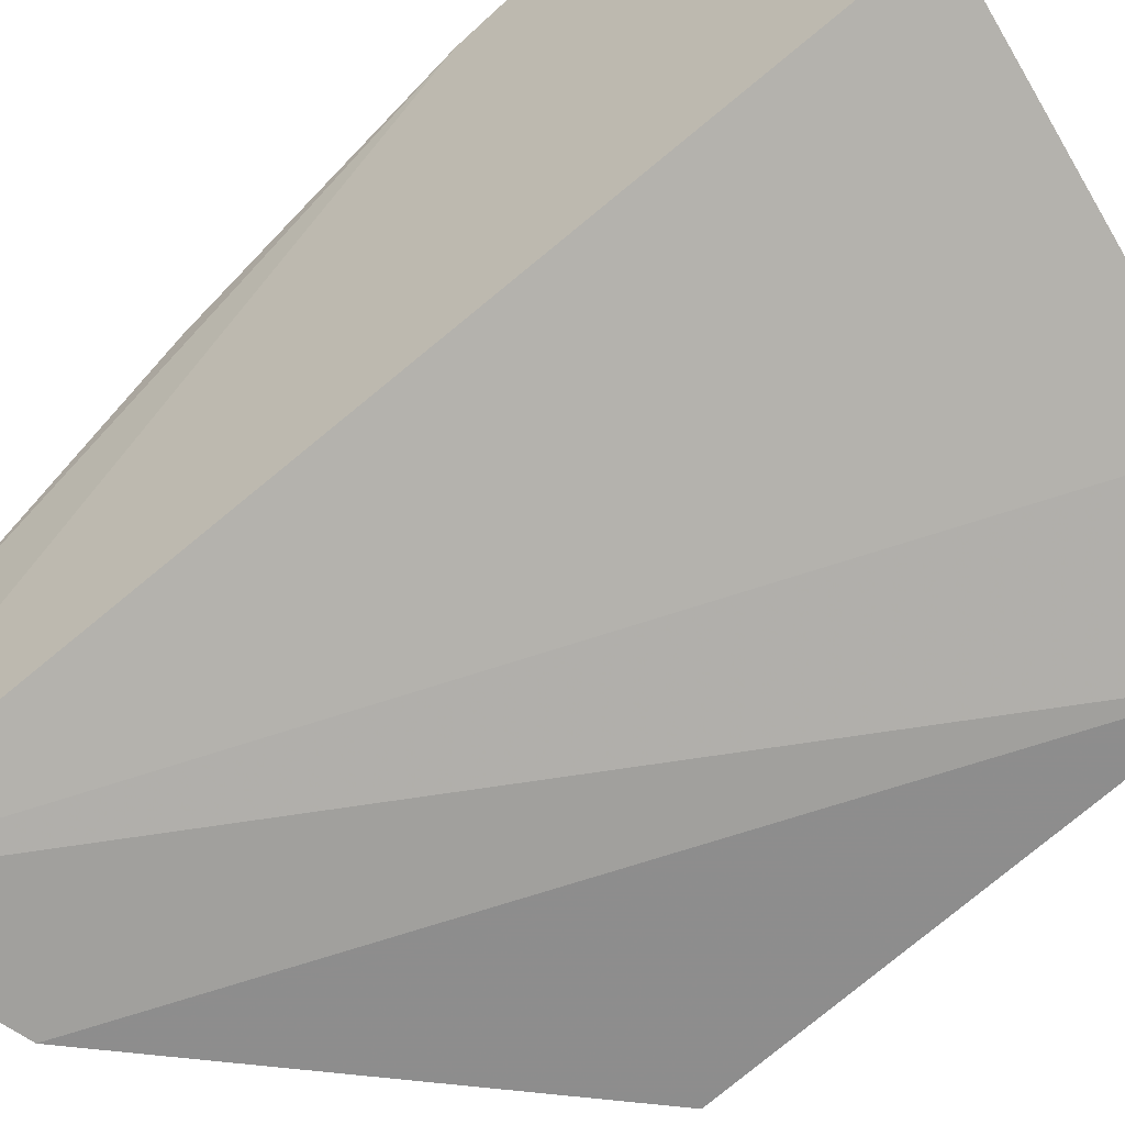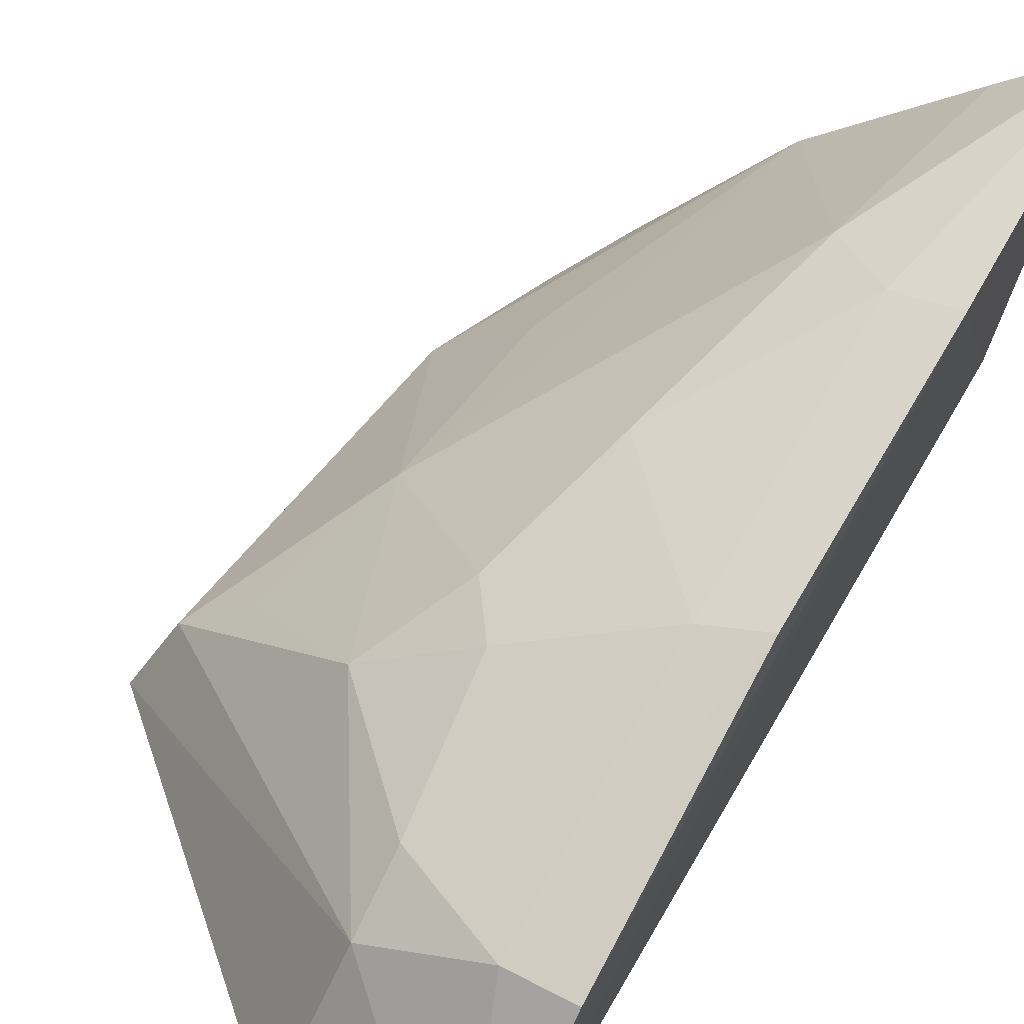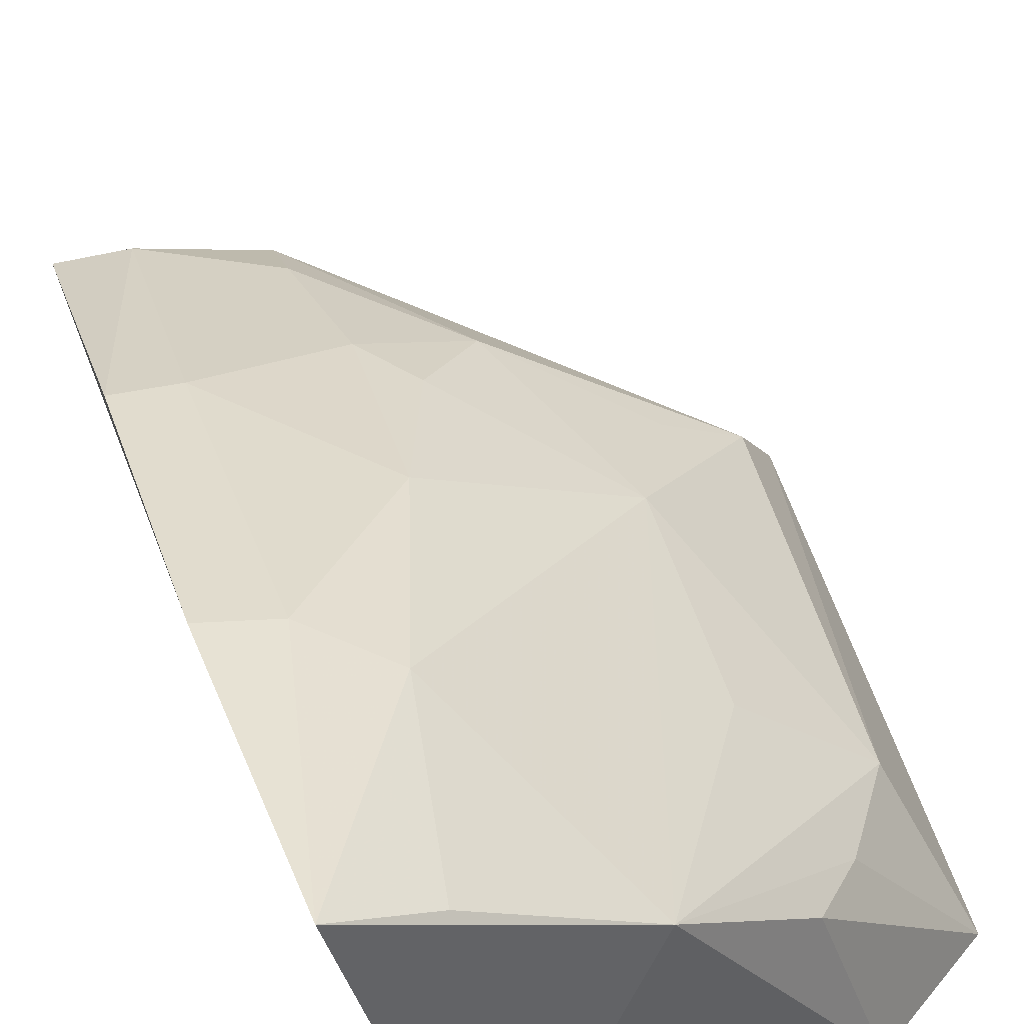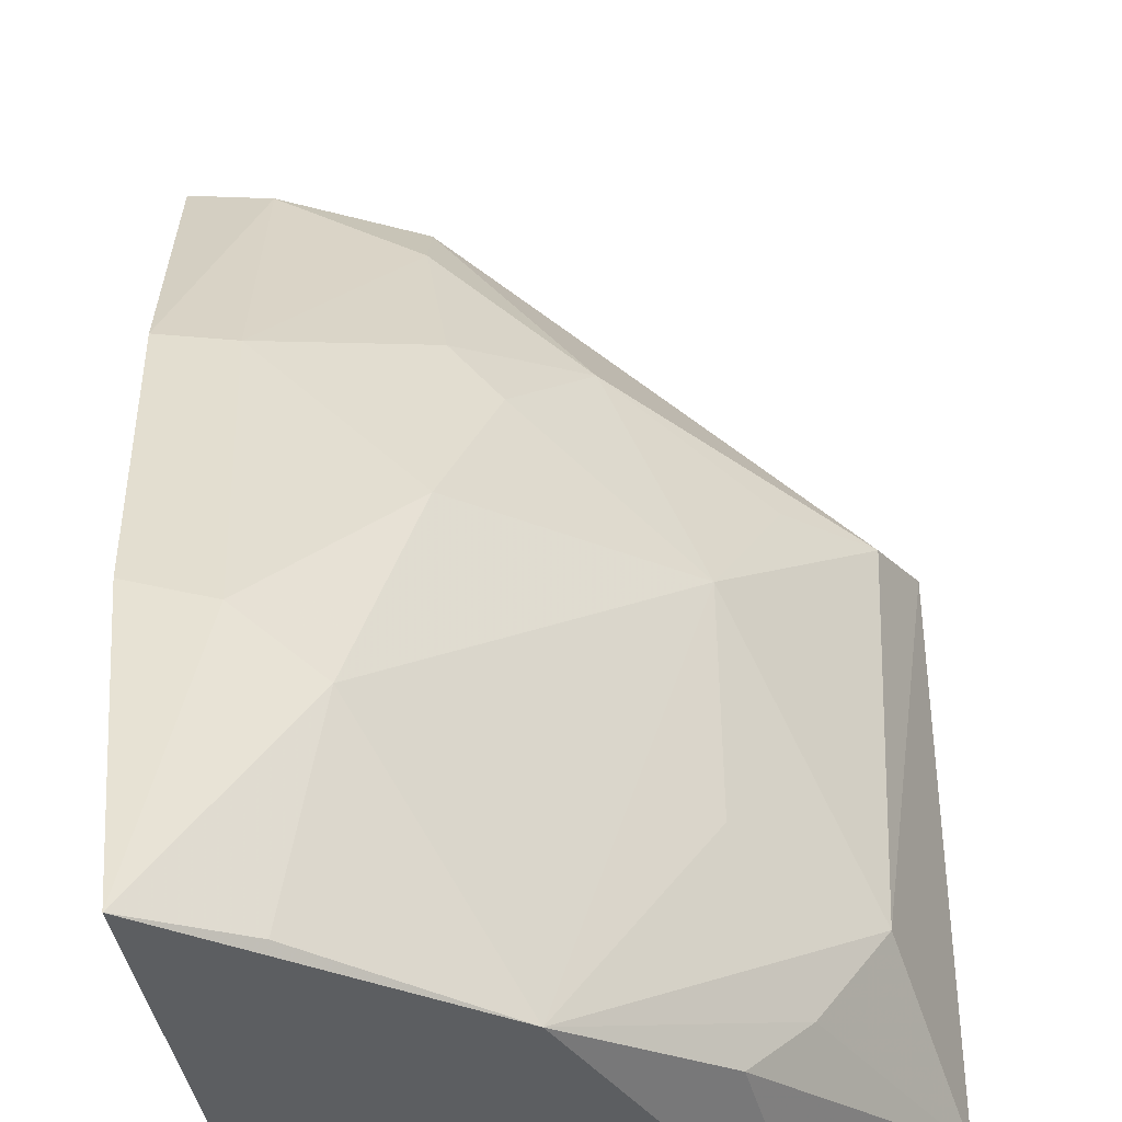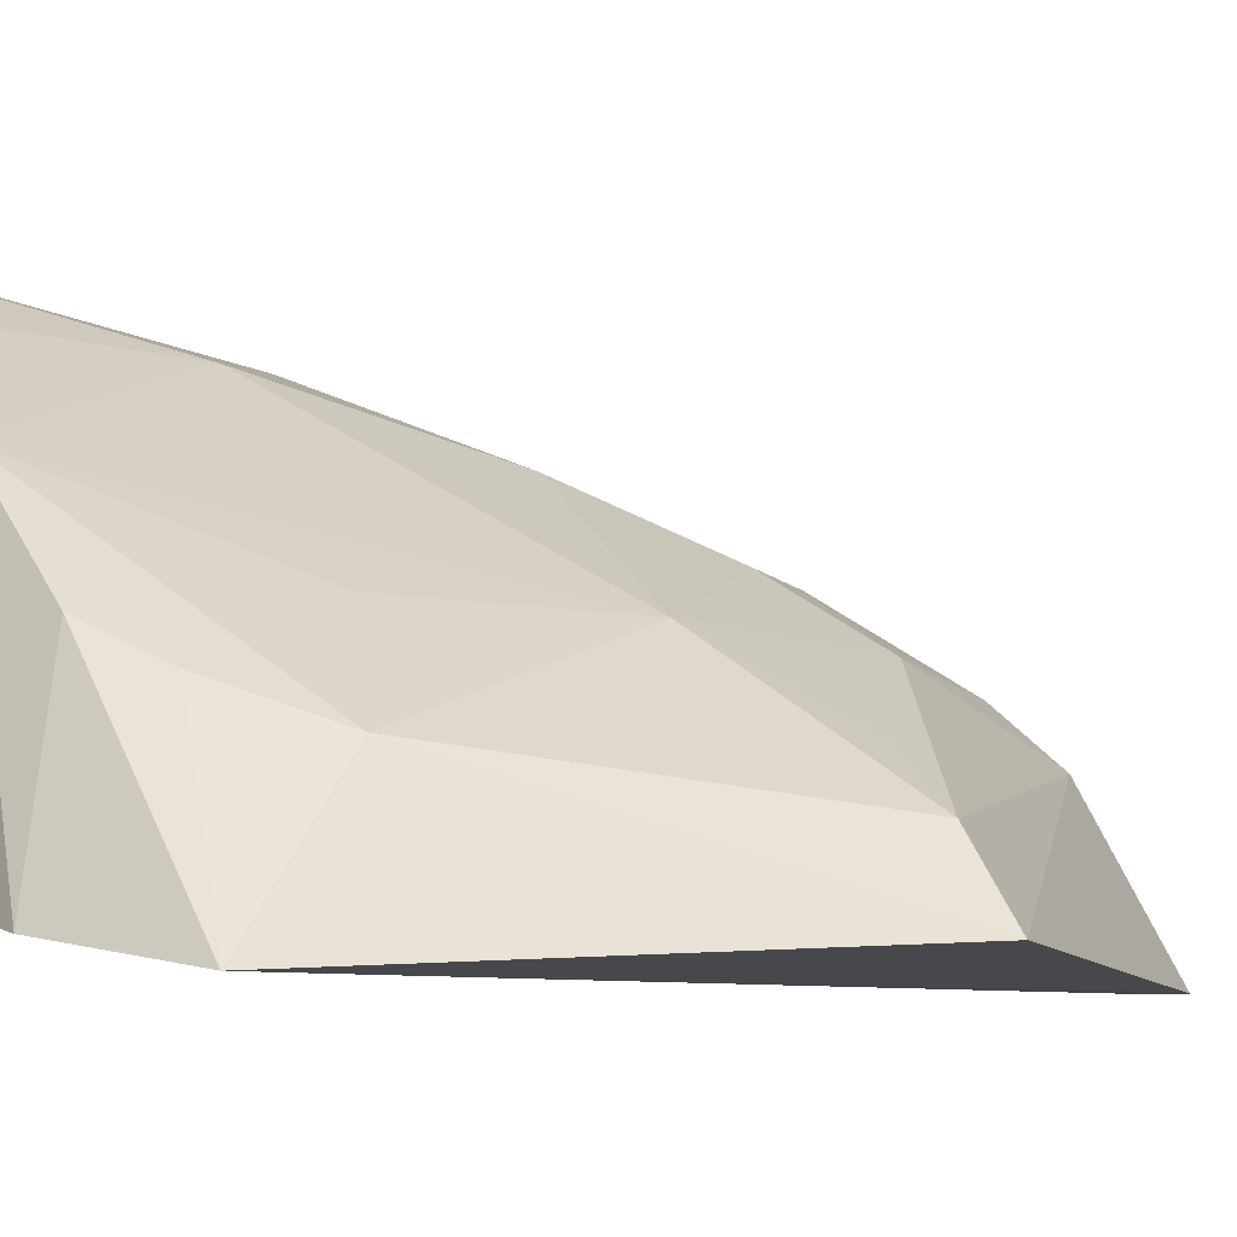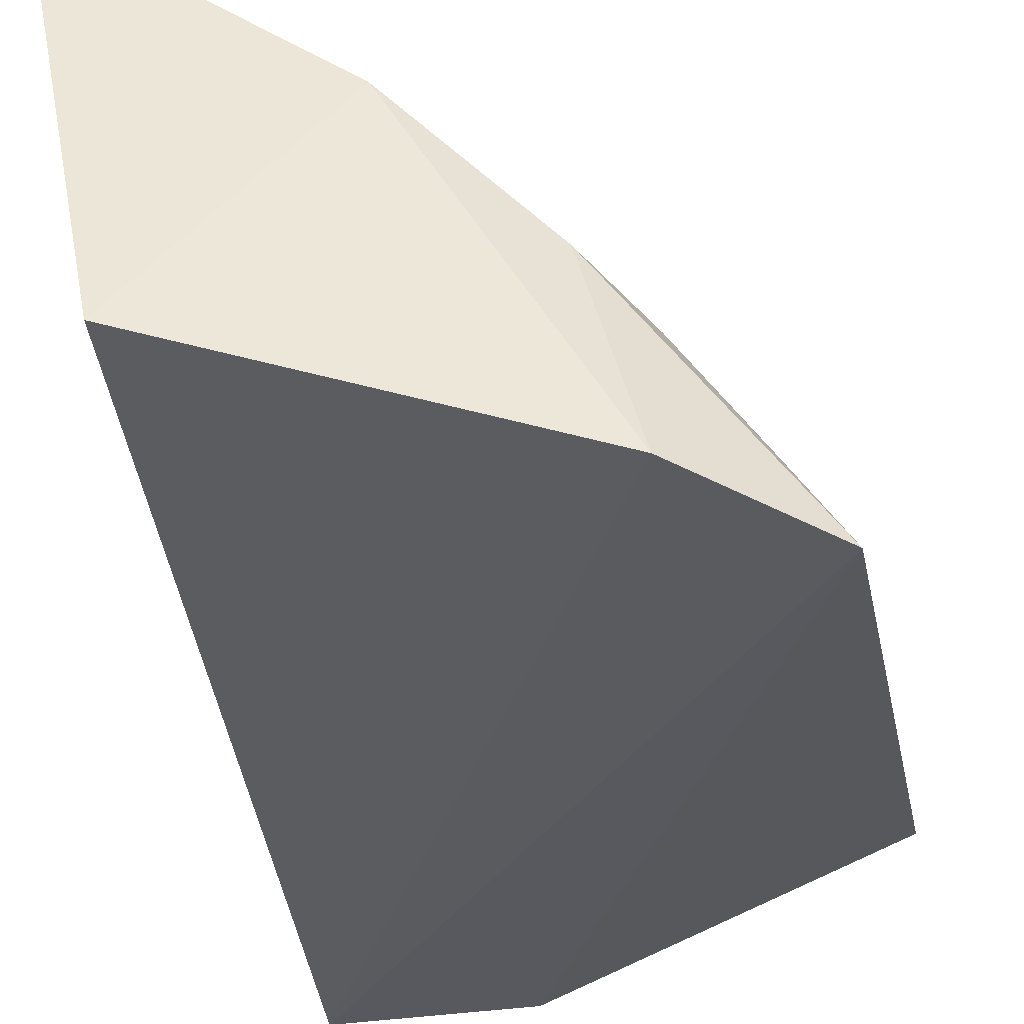
<metadata>
{"format":"obj","ext":"obj","renderer":"f3d","projection":"perspective","resolution":1024,"background":"white","views":[{"elev":-69.0,"azim":132.8,"up":"+Y"},{"elev":45.9,"azim":30.5,"up":"+Y"},{"elev":54.5,"azim":160.7,"up":"+Y"},{"elev":53.6,"azim":177.5,"up":"+Y"},{"elev":-11.5,"azim":-111.5,"up":"+Y"},{"elev":-32.6,"azim":-170.6,"up":"+Y"}]}
</metadata>
<code>
v -0.01771 0.008654 0.09443
v -0.01646 0.01737 0.08858
v -0.04237 0.007093 0.07791
v -0.01611 0.03024 0.05141
v -0.01574 0.02785 0.06407
v -0.02027 0.01089 0.04854
v -0.02512 0.01477 0.08859
v -0.02499 0.02315 0.07044
v -0.04196 0.00544 0.05595
v -0.01955 0.01723 0.08844
v -0.02683 0.007679 0.09177
v -0.01887 0.02713 0.06367
v -0.03925 0.01208 0.06049
v -0.03065 0.01697 0.07997
v -0.03631 0.006802 0.05204
v -0.01603 0.02377 0.07677
v -0.02202 0.02641 0.06108
v -0.04053 0.01056 0.07683
v -0.02769 0.02182 0.05211
v -0.02495 0.017 0.0857
v -0.01894 0.0229 0.07708
v -0.03408 0.01688 0.07112
v -0.03383 0.01579 0.05364
v -0.02029 0.02746 0.05203
v -0.02556 0.01997 0.07906
v -0.03381 0.01699 0.06176
v -0.0369 0.01335 0.07648
v -0.02742 0.02013 0.0765
v -0.03631 0.014 0.05622
f 5 2 1
f 6 5 1
f 6 4 5
f 10 7 1
f 10 1 2
f 11 7 3
f 11 1 7
f 11 9 1
f 11 3 9
f 12 5 4
f 13 9 3
f 15 6 1
f 15 1 9
f 16 10 2
f 16 2 5
f 17 12 4
f 17 8 12
f 18 13 3
f 18 3 7
f 18 7 14
f 19 4 6
f 19 6 15
f 20 14 7
f 20 7 10
f 21 12 8
f 21 20 10
f 21 10 16
f 21 16 5
f 21 5 12
f 22 13 18
f 22 17 19
f 22 8 17
f 23 19 15
f 23 15 9
f 24 19 17
f 24 17 4
f 24 4 19
f 25 14 20
f 25 21 8
f 25 20 21
f 26 22 19
f 26 19 13
f 26 13 22
f 27 22 18
f 27 18 14
f 27 14 22
f 28 22 14
f 28 8 22
f 28 25 8
f 28 14 25
f 29 23 9
f 29 9 13
f 29 13 19
f 29 19 23

</code>
